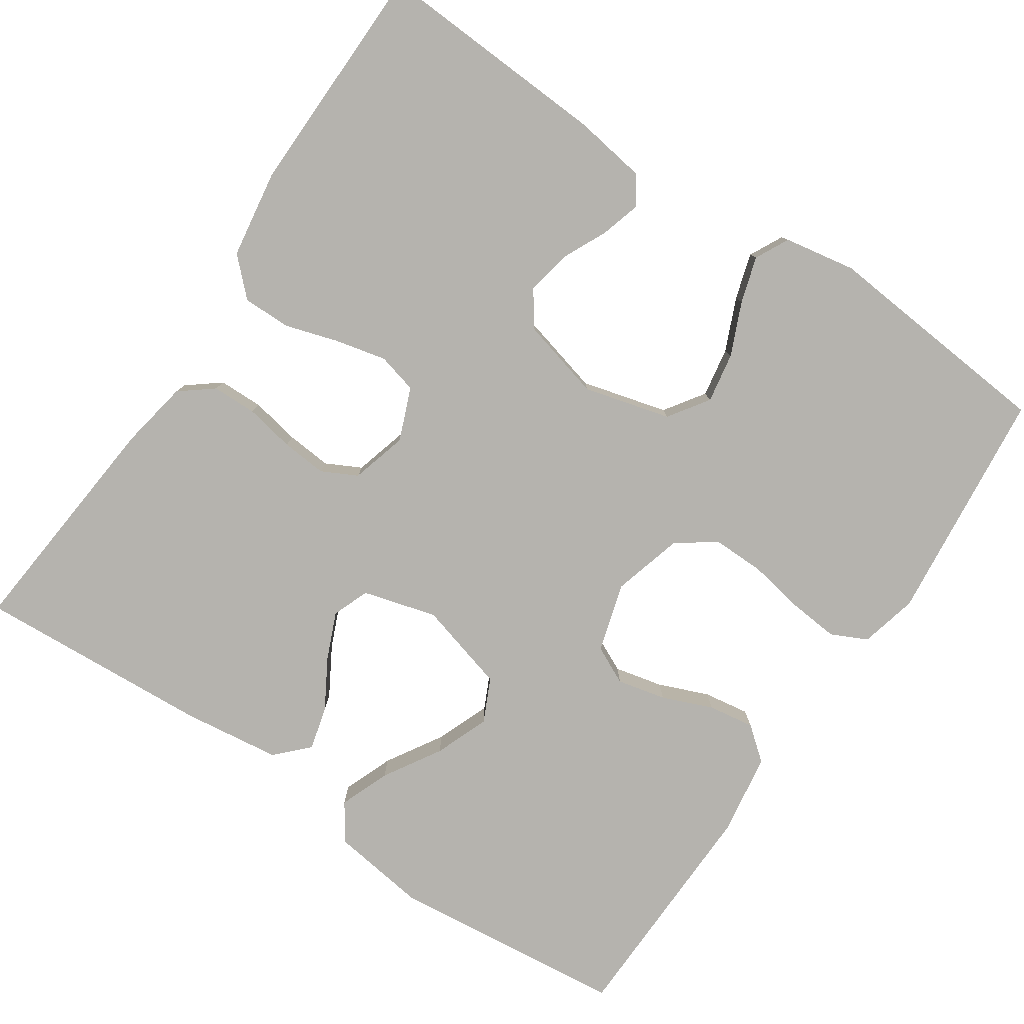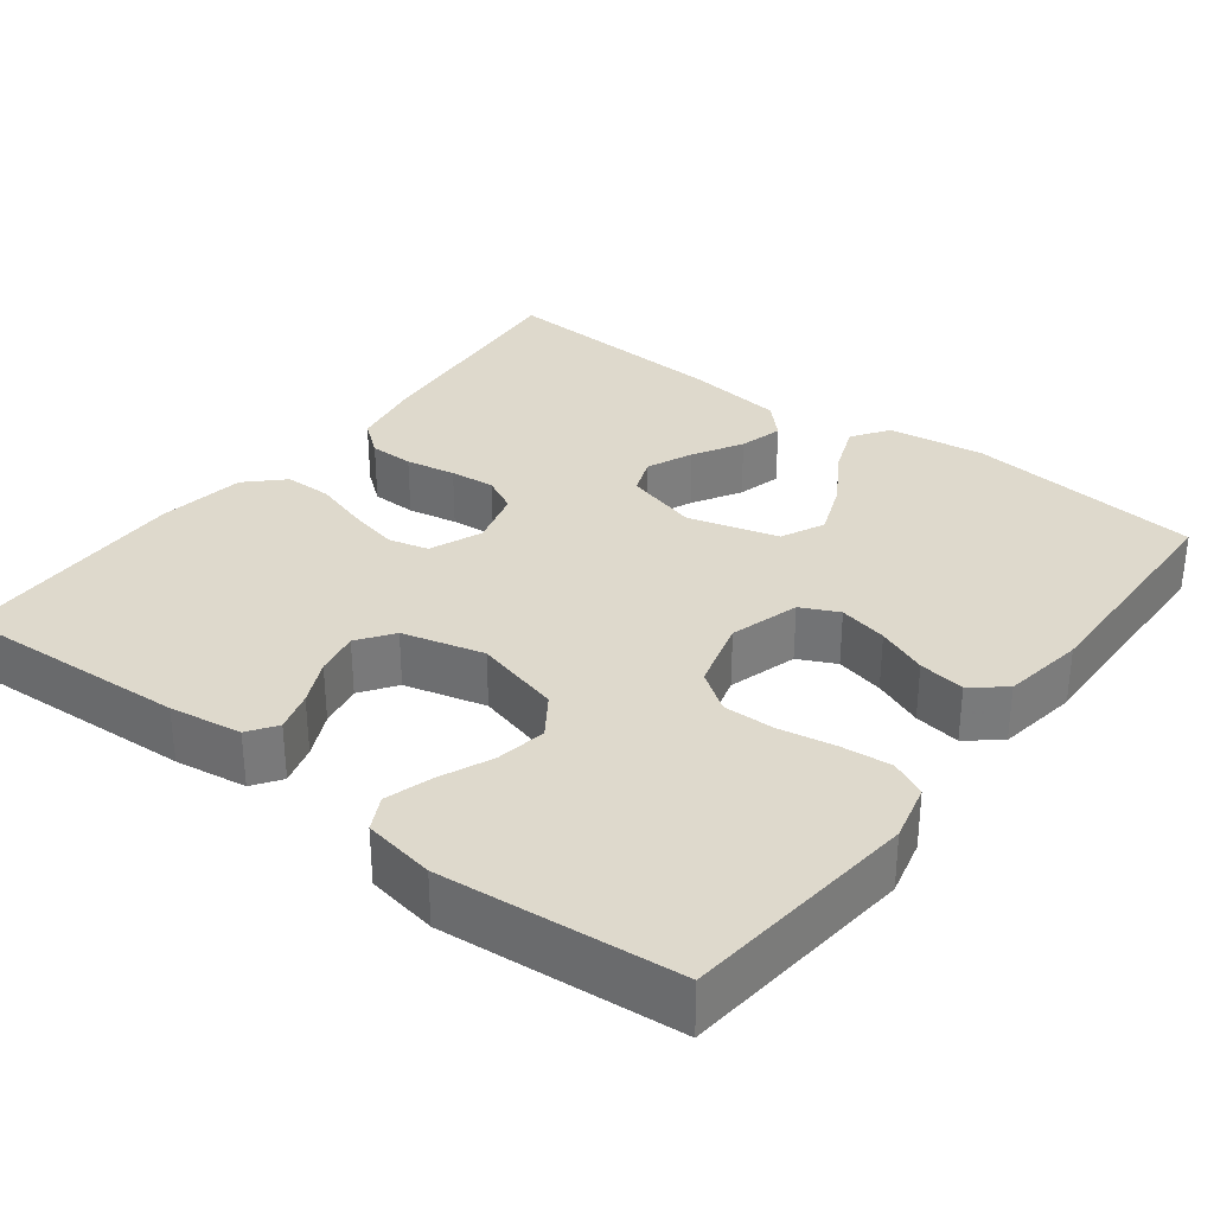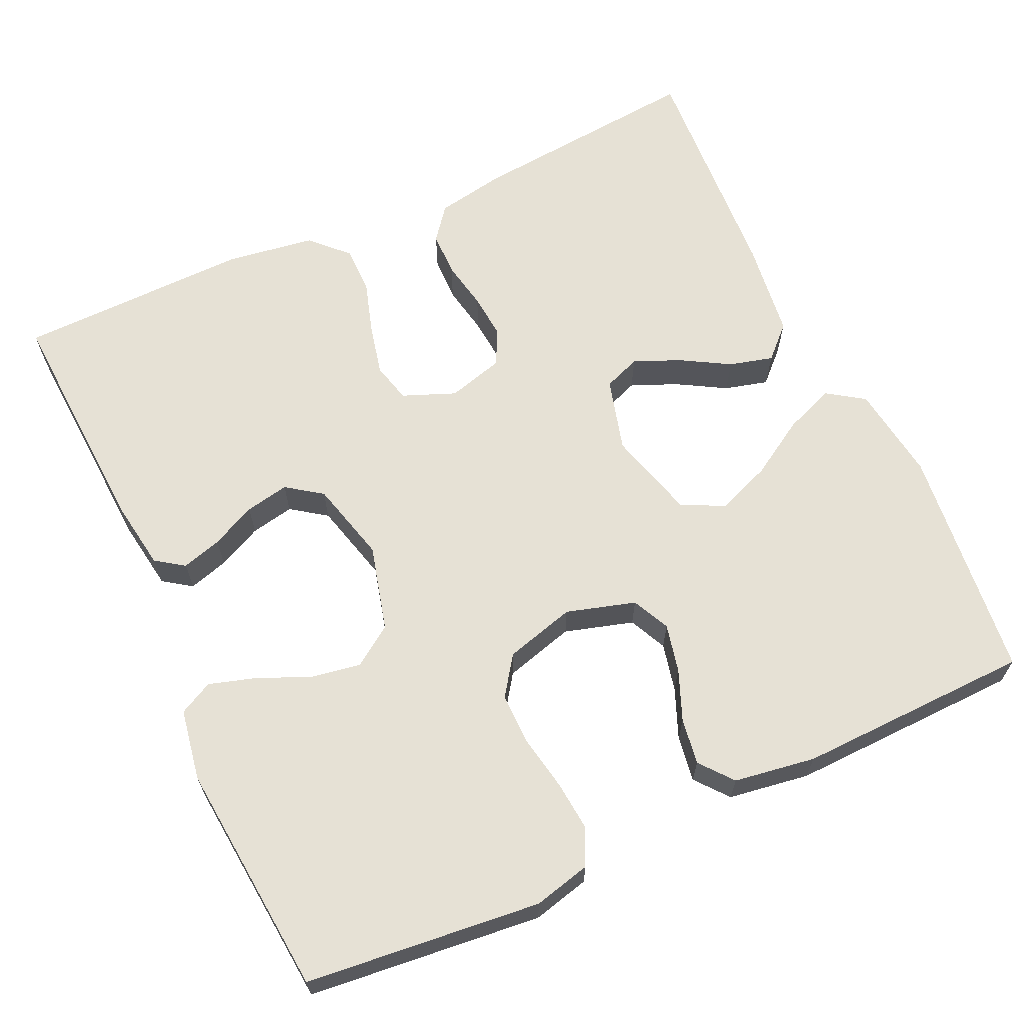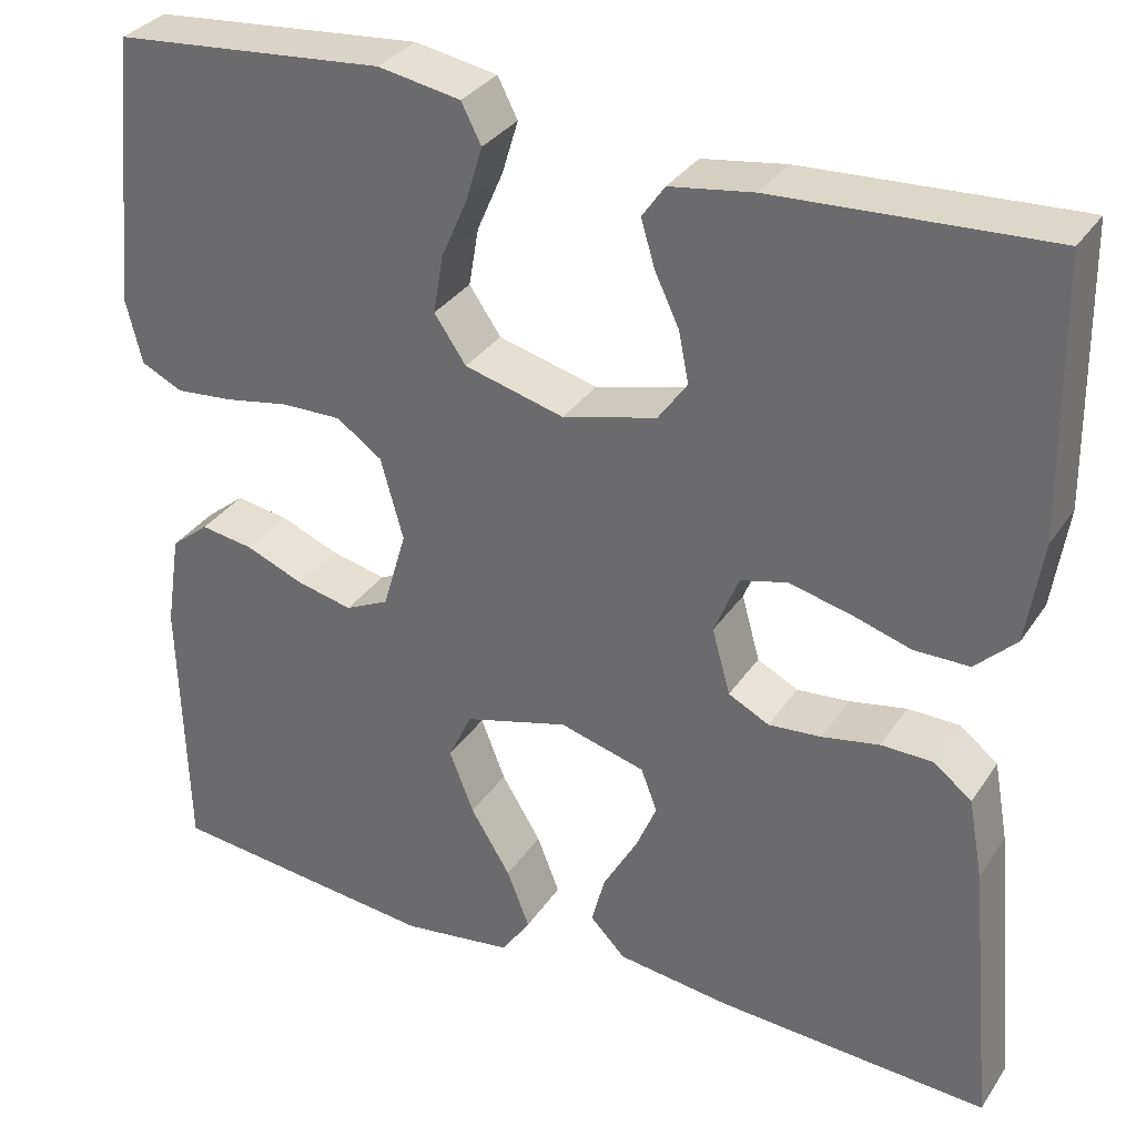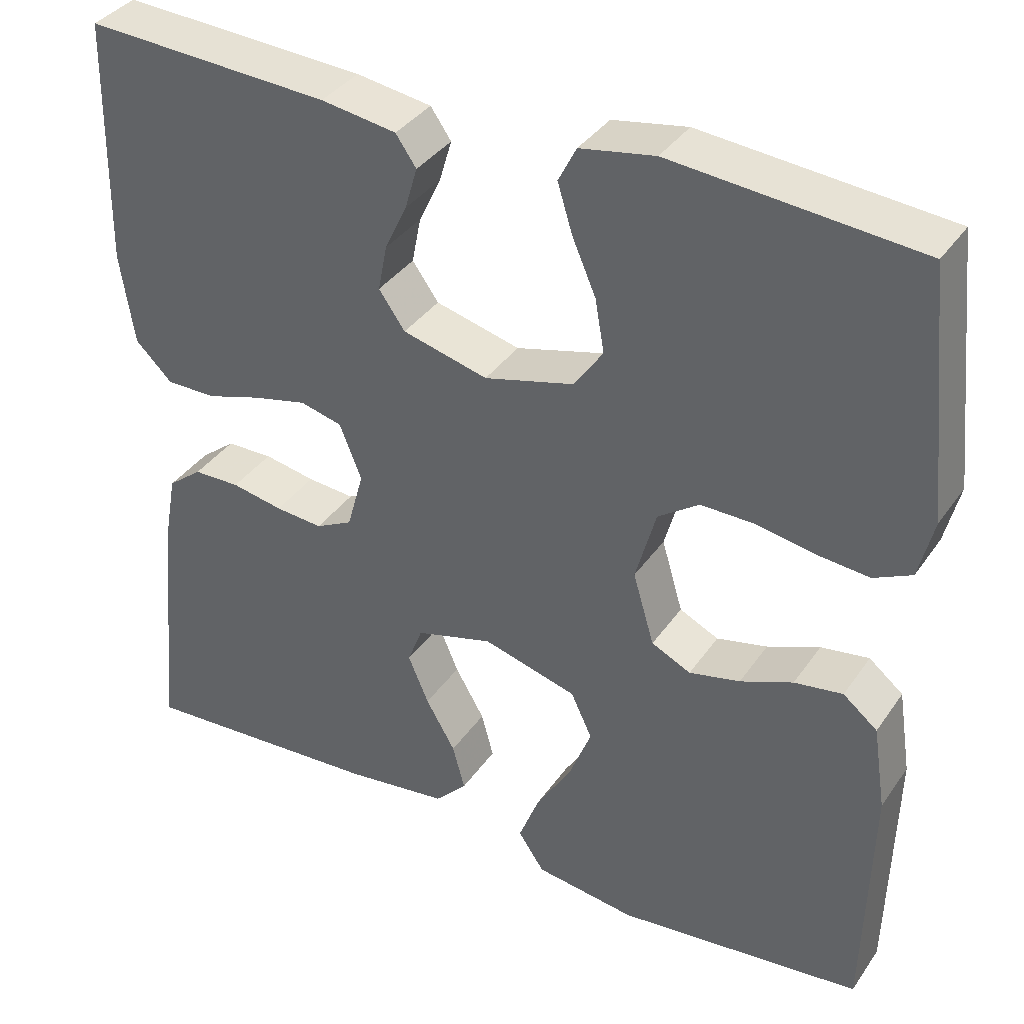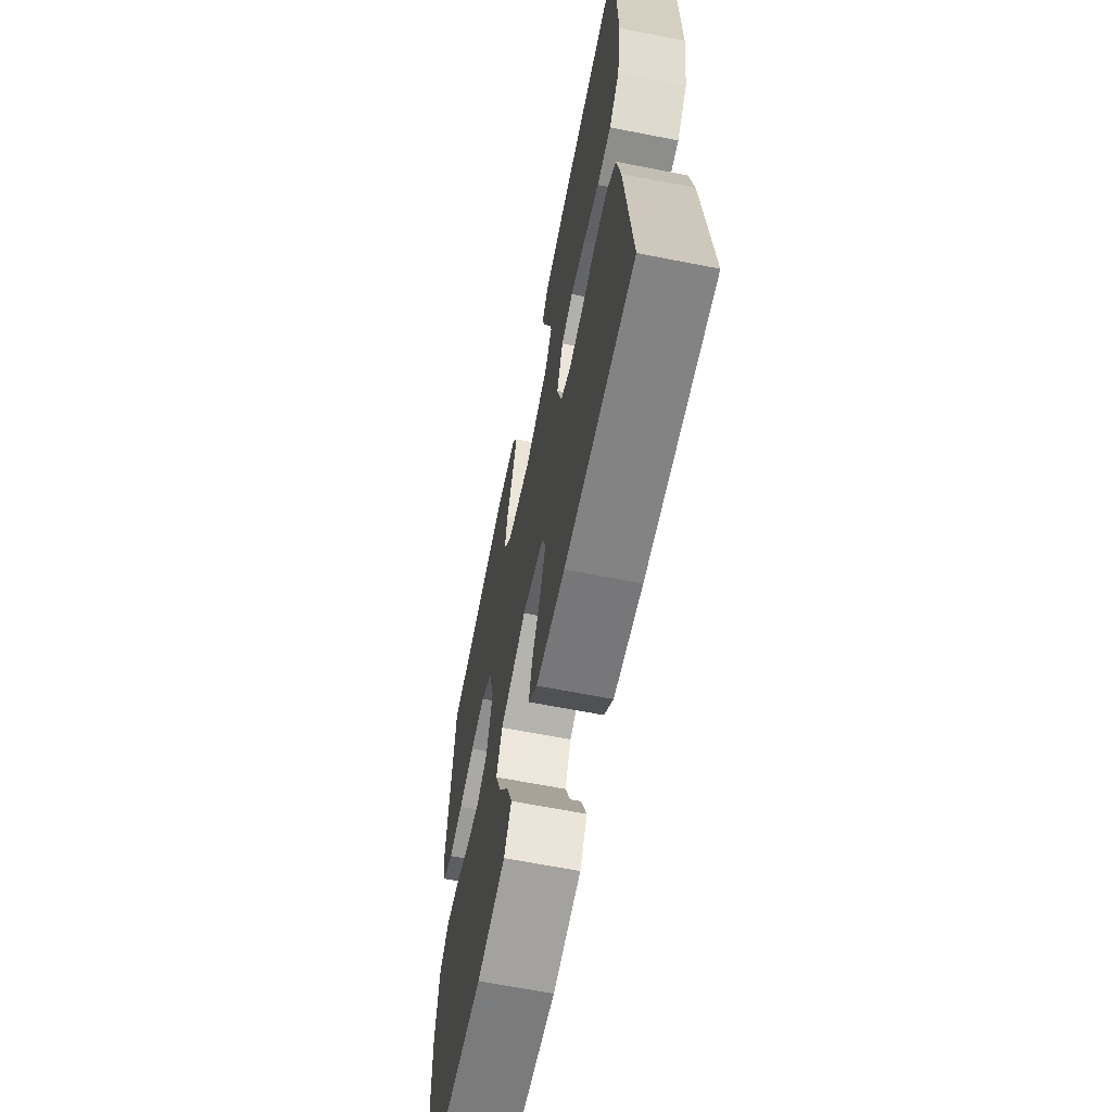
<metadata>
{"format":"obj","ext":"obj","renderer":"f3d","projection":"perspective","resolution":1024,"background":"white","views":[{"elev":-79.9,"azim":-33.9,"up":"+Y"},{"elev":32.2,"azim":37.4,"up":"+Y"},{"elev":64.8,"azim":65.2,"up":"+Y"},{"elev":32.6,"azim":-151.6,"up":"+Z"},{"elev":36.7,"azim":30.3,"up":"+Z"},{"elev":-64.5,"azim":-101.2,"up":"+Z"}]}
</metadata>
<code>
v 0.5 0.07 -0.5
v 0.2 0.07 -0.532
v 0.077 0.07 -0.515
v 0.045 0.07 -0.468
v 0.07 0.07 -0.404
v 0.114 0.07 -0.332
v 0.141 0.07 -0.263
v 0.115 0.07 -0.208
v 0 0.07 -0.176
v -0.094 0.07 -0.202
v -0.112 0.07 -0.249
v -0.087 0.07 -0.308
v -0.051 0.07 -0.37
v -0.036 0.07 -0.426
v -0.075 0.07 -0.466
v -0.2 0.07 -0.482
v -0.5 0.07 -0.5
v -0.472 0.07 -0.2
v -0.456 0.07 -0.112
v -0.414 0.07 -0.079
v -0.357 0.07 -0.078
v -0.294 0.07 -0.09
v -0.236 0.07 -0.095
v -0.191 0.07 -0.072
v -0.171 0.07 0
v -0.198 0.07 0.067
v -0.249 0.07 0.08
v -0.314 0.07 0.065
v -0.382 0.07 0.044
v -0.443 0.07 0.044
v -0.488 0.07 0.088
v -0.505 0.07 0.2
v -0.5 0.07 0.5
v -0.2 0.07 0.484
v -0.108 0.07 0.47
v -0.083 0.07 0.434
v -0.098 0.07 0.383
v -0.125 0.07 0.326
v -0.136 0.07 0.27
v -0.104 0.07 0.225
v 0 0.07 0.198
v 0.11 0.07 0.227
v 0.145 0.07 0.278
v 0.134 0.07 0.342
v 0.105 0.07 0.409
v 0.087 0.07 0.468
v 0.109 0.07 0.511
v 0.2 0.07 0.527
v 0.5 0.07 0.5
v 0.531 0.07 0.2
v 0.513 0.07 0.127
v 0.467 0.07 0.105
v 0.403 0.07 0.111
v 0.332 0.07 0.124
v 0.266 0.07 0.125
v 0.216 0.07 0.09
v 0.191 0.07 0
v 0.217 0.07 -0.088
v 0.265 0.07 -0.111
v 0.327 0.07 -0.097
v 0.391 0.07 -0.071
v 0.45 0.07 -0.062
v 0.492 0.07 -0.096
v 0.508 0.07 -0.2
v 0.5 0 -0.5
v 0.2 0 -0.532
v 0.077 0 -0.515
v 0.045 0 -0.468
v 0.07 0 -0.404
v 0.114 0 -0.332
v 0.141 0 -0.263
v 0.115 0 -0.208
v 0 0 -0.176
v -0.094 0 -0.202
v -0.112 0 -0.249
v -0.087 0 -0.308
v -0.051 0 -0.37
v -0.036 0 -0.426
v -0.075 0 -0.466
v -0.2 0 -0.482
v -0.5 0 -0.5
v -0.472 0 -0.2
v -0.456 0 -0.112
v -0.414 0 -0.079
v -0.357 0 -0.078
v -0.294 0 -0.09
v -0.236 0 -0.095
v -0.191 0 -0.072
v -0.171 0 0
v -0.198 0 0.067
v -0.249 0 0.08
v -0.314 0 0.065
v -0.382 0 0.044
v -0.443 0 0.044
v -0.488 0 0.088
v -0.505 0 0.2
v -0.5 0 0.5
v -0.2 0 0.484
v -0.108 0 0.47
v -0.083 0 0.434
v -0.098 0 0.383
v -0.125 0 0.326
v -0.136 0 0.27
v -0.104 0 0.225
v 0 0 0.198
v 0.11 0 0.227
v 0.145 0 0.278
v 0.134 0 0.342
v 0.105 0 0.409
v 0.087 0 0.468
v 0.109 0 0.511
v 0.2 0 0.527
v 0.5 0 0.5
v 0.531 0 0.2
v 0.513 0 0.127
v 0.467 0 0.105
v 0.403 0 0.111
v 0.332 0 0.124
v 0.266 0 0.125
v 0.216 0 0.09
v 0.191 0 0
v 0.217 0 -0.088
v 0.265 0 -0.111
v 0.327 0 -0.097
v 0.391 0 -0.071
v 0.45 0 -0.062
v 0.492 0 -0.096
v 0.508 0 -0.2
f 4 5 6
f 3 4 6
f 2 3 6
f 1 2 6
f 64 1 6
f 63 64 6
f 62 63 6
f 61 62 6
f 60 61 6
f 59 60 6 7
f 58 59 7 8
f 57 58 8 9
f 56 57 9 10
f 52 53 54
f 51 52 54
f 50 51 54
f 49 50 54
f 48 49 54
f 47 48 54
f 46 47 54
f 45 46 54
f 44 45 54
f 43 44 54 55
f 42 43 55 56
f 36 37 38
f 35 36 38
f 34 35 38
f 33 34 38
f 32 33 38
f 31 32 38
f 30 31 38
f 29 30 38
f 28 29 38
f 27 28 38 39
f 26 27 39 40
f 20 21 22
f 19 20 22
f 18 19 22
f 17 18 22
f 16 17 22
f 15 16 22
f 14 15 22
f 13 14 22
f 12 13 22
f 11 12 22 23
f 10 11 23 24
f 10 24 25
f 56 10 25
f 42 56 25
f 41 42 25
f 25 26 40 41
f 70 69 68
f 70 68 67
f 70 67 66
f 70 66 65
f 70 65 128
f 70 128 127
f 70 127 126
f 70 126 125
f 70 125 124
f 71 70 124 123
f 72 71 123 122
f 73 72 122 121
f 74 73 121 120
f 118 117 116
f 118 116 115
f 118 115 114
f 118 114 113
f 118 113 112
f 118 112 111
f 118 111 110
f 118 110 109
f 118 109 108
f 119 118 108 107
f 120 119 107 106
f 102 101 100
f 102 100 99
f 102 99 98
f 102 98 97
f 102 97 96
f 102 96 95
f 102 95 94
f 102 94 93
f 102 93 92
f 103 102 92 91
f 104 103 91 90
f 86 85 84
f 86 84 83
f 86 83 82
f 86 82 81
f 86 81 80
f 86 80 79
f 86 79 78
f 86 78 77
f 86 77 76
f 87 86 76 75
f 88 87 75 74
f 89 88 74
f 89 74 120
f 89 120 106
f 89 106 105
f 105 104 90 89
f 1 65 66 2
f 2 66 67 3
f 3 67 68 4
f 4 68 69 5
f 5 69 70 6
f 6 70 71 7
f 7 71 72 8
f 8 72 73 9
f 9 73 74 10
f 10 74 75 11
f 11 75 76 12
f 12 76 77 13
f 13 77 78 14
f 14 78 79 15
f 15 79 80 16
f 16 80 81 17
f 17 81 82 18
f 18 82 83 19
f 19 83 84 20
f 20 84 85 21
f 21 85 86 22
f 22 86 87 23
f 23 87 88 24
f 24 88 89 25
f 25 89 90 26
f 26 90 91 27
f 27 91 92 28
f 28 92 93 29
f 29 93 94 30
f 30 94 95 31
f 31 95 96 32
f 32 96 97 33
f 33 97 98 34
f 34 98 99 35
f 35 99 100 36
f 36 100 101 37
f 37 101 102 38
f 38 102 103 39
f 39 103 104 40
f 40 104 105 41
f 41 105 106 42
f 42 106 107 43
f 43 107 108 44
f 44 108 109 45
f 45 109 110 46
f 46 110 111 47
f 47 111 112 48
f 48 112 113 49
f 49 113 114 50
f 50 114 115 51
f 51 115 116 52
f 52 116 117 53
f 53 117 118 54
f 54 118 119 55
f 55 119 120 56
f 56 120 121 57
f 57 121 122 58
f 58 122 123 59
f 59 123 124 60
f 60 124 125 61
f 61 125 126 62
f 62 126 127 63
f 63 127 128 64
f 64 128 65 1

</code>
